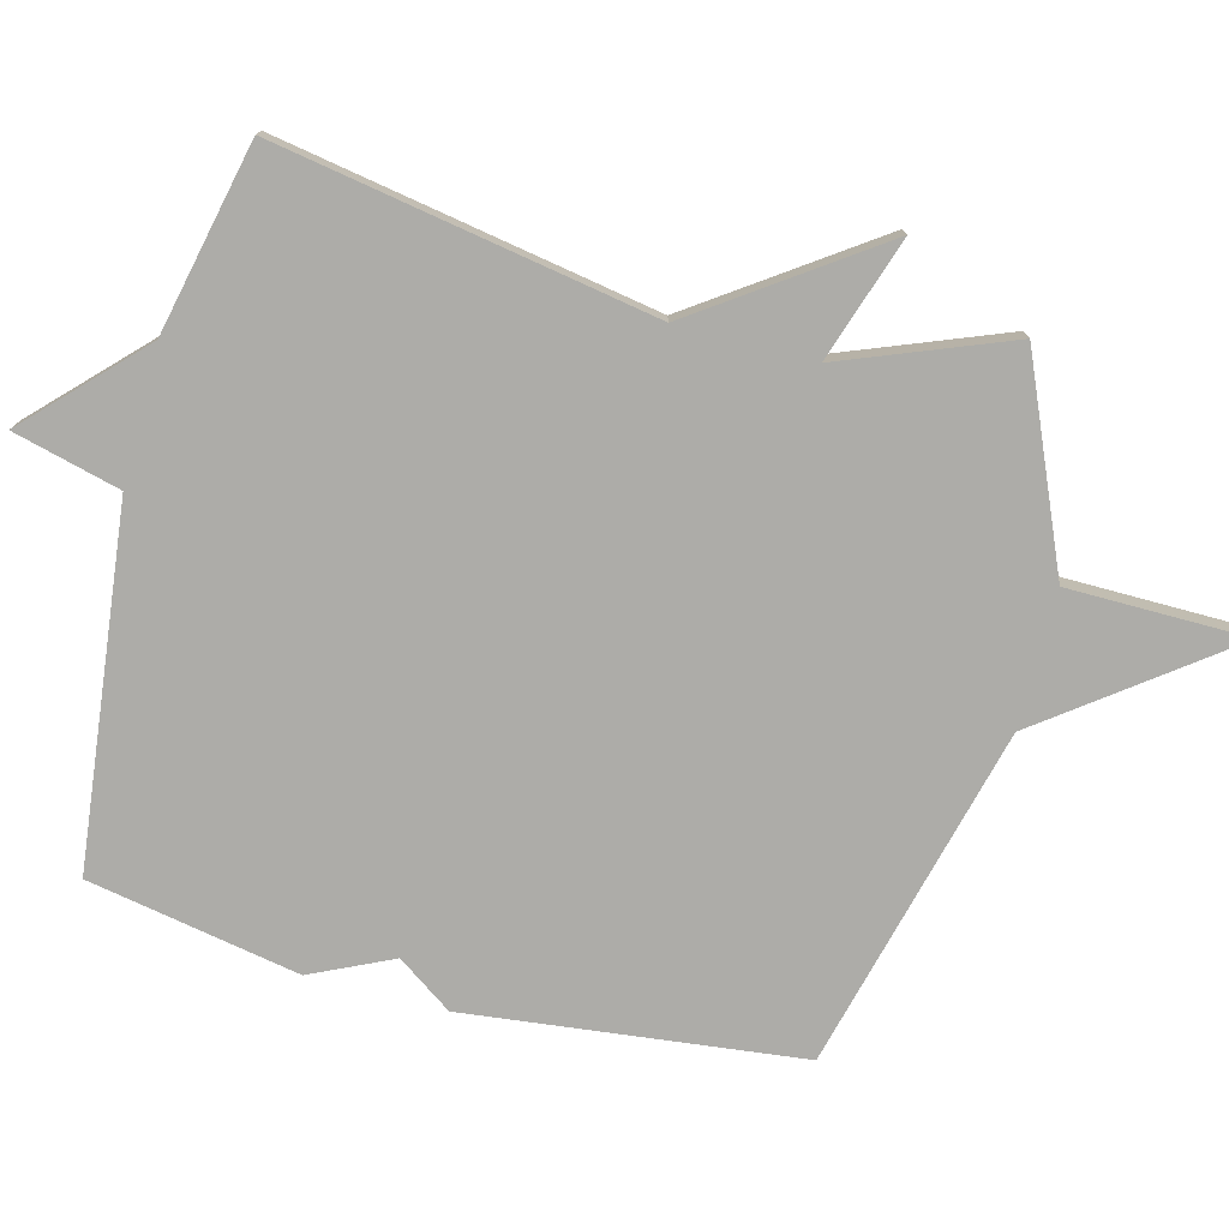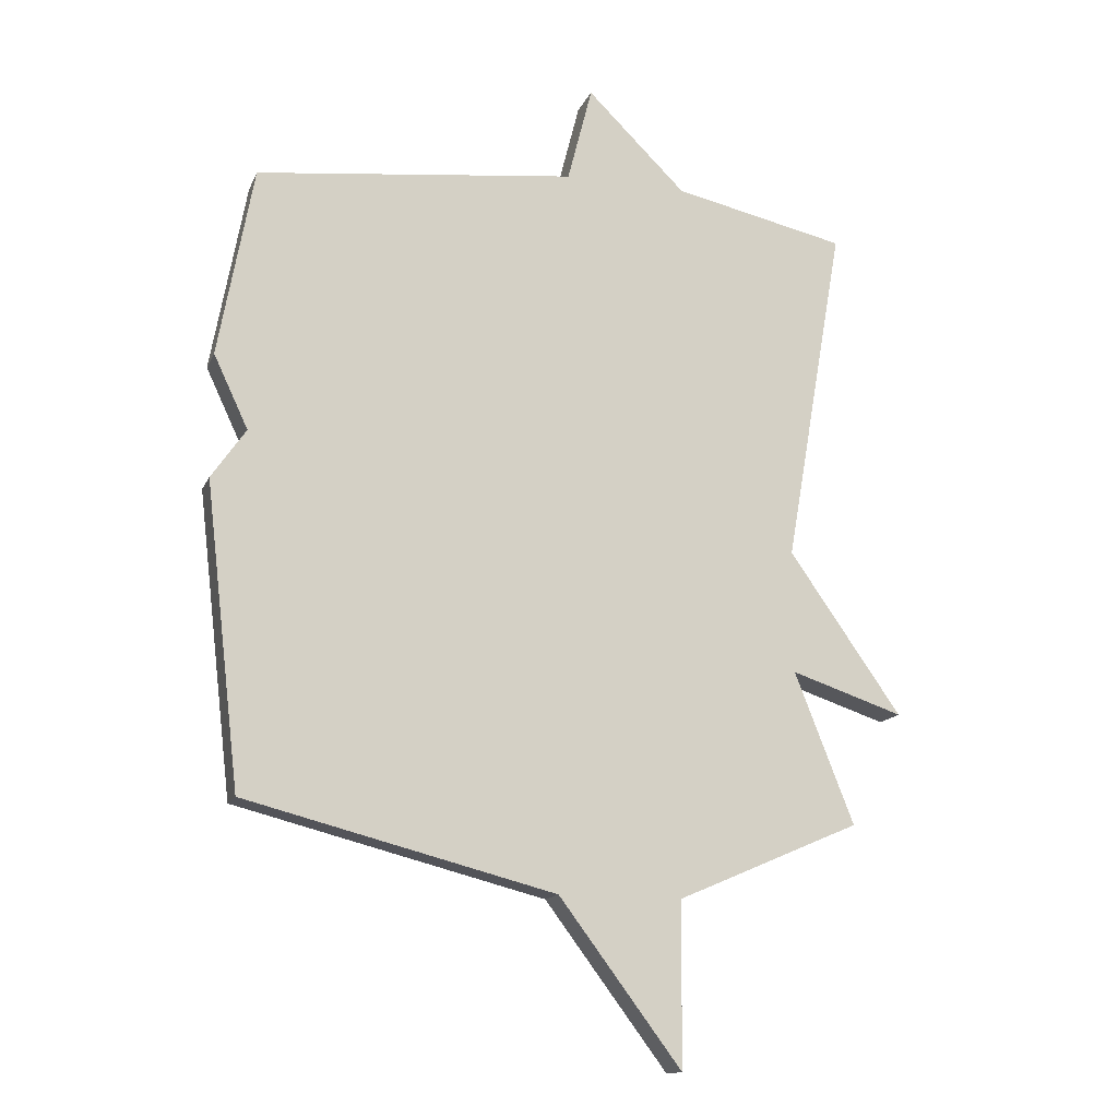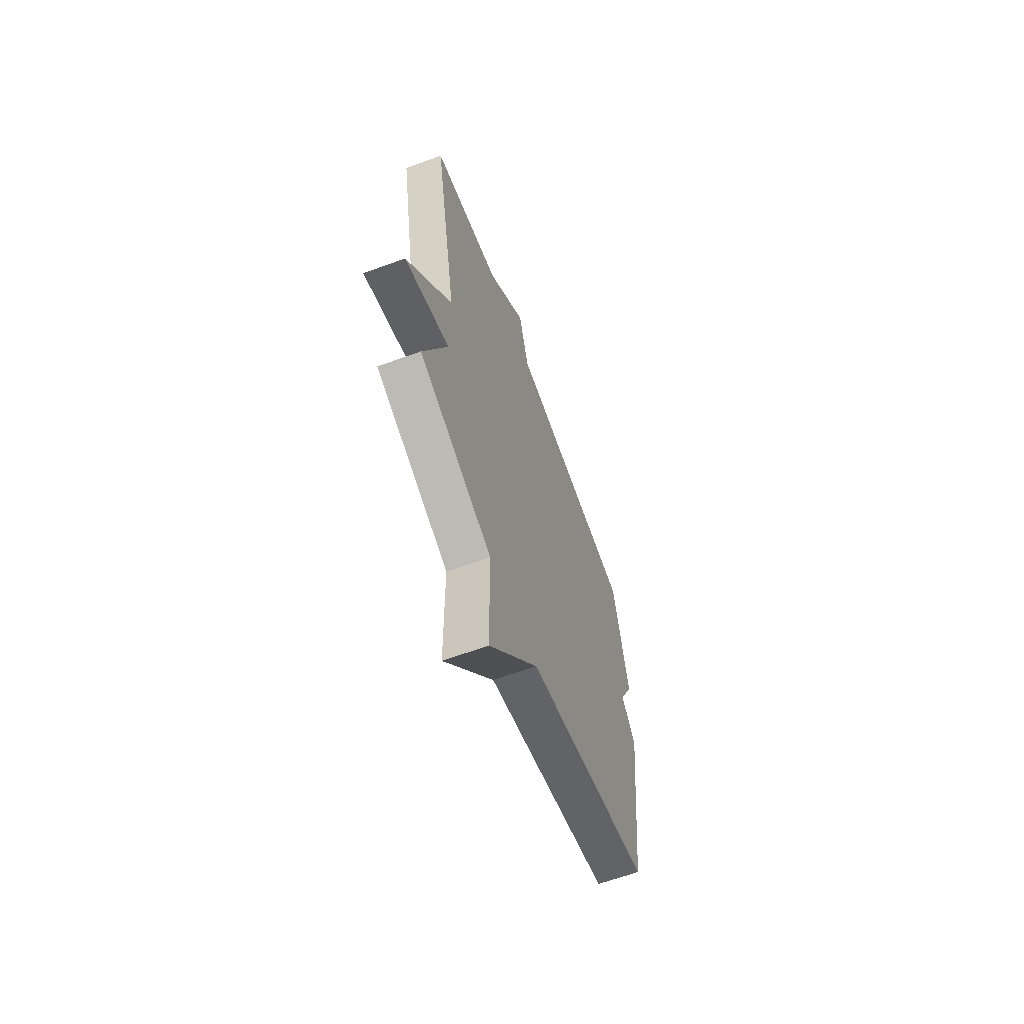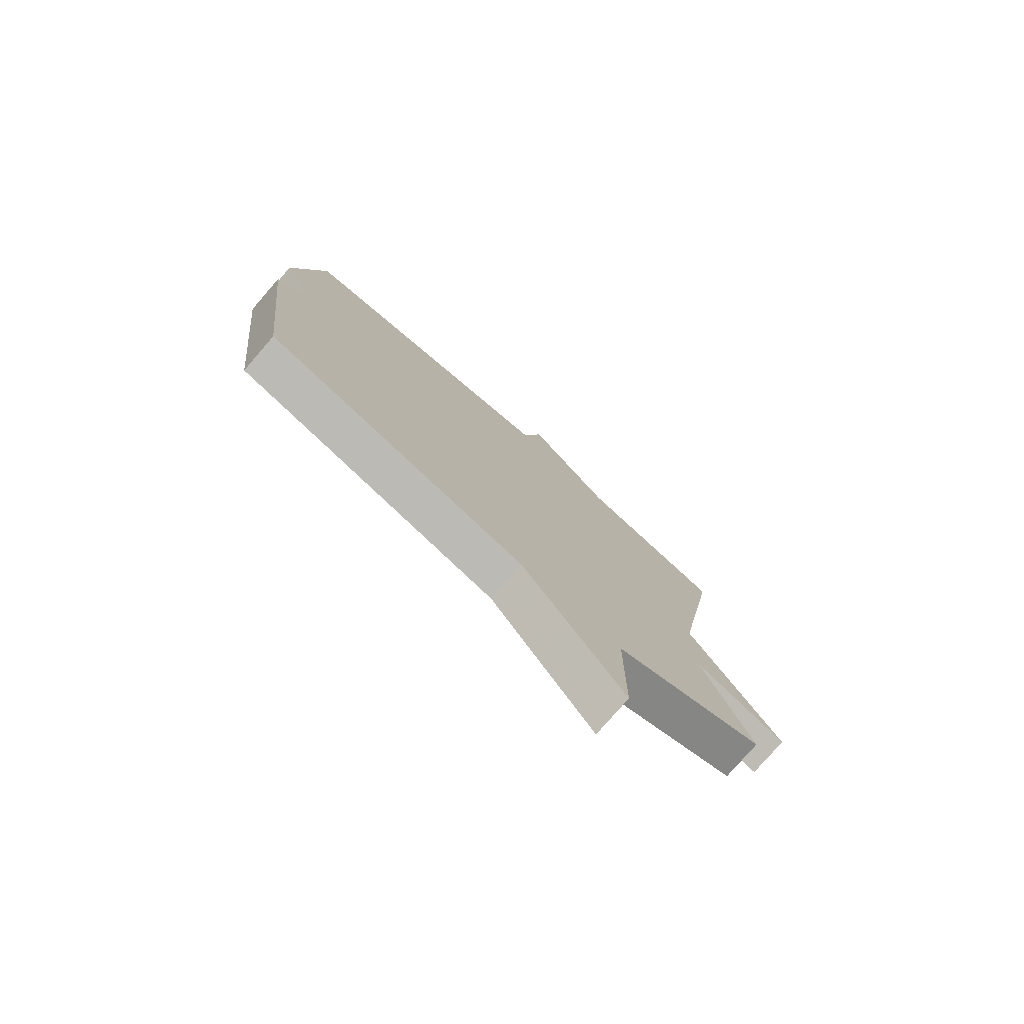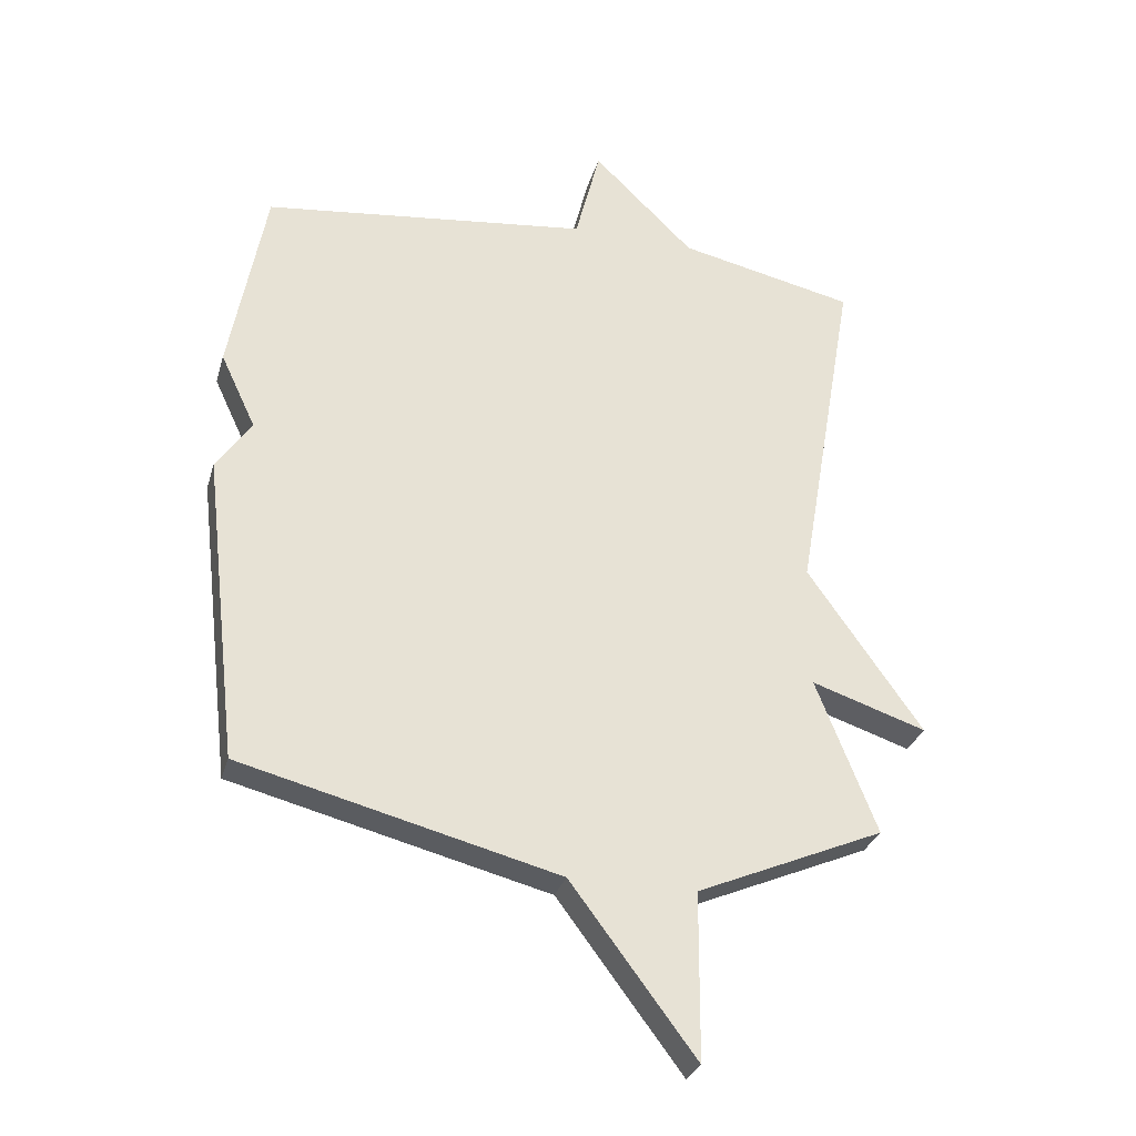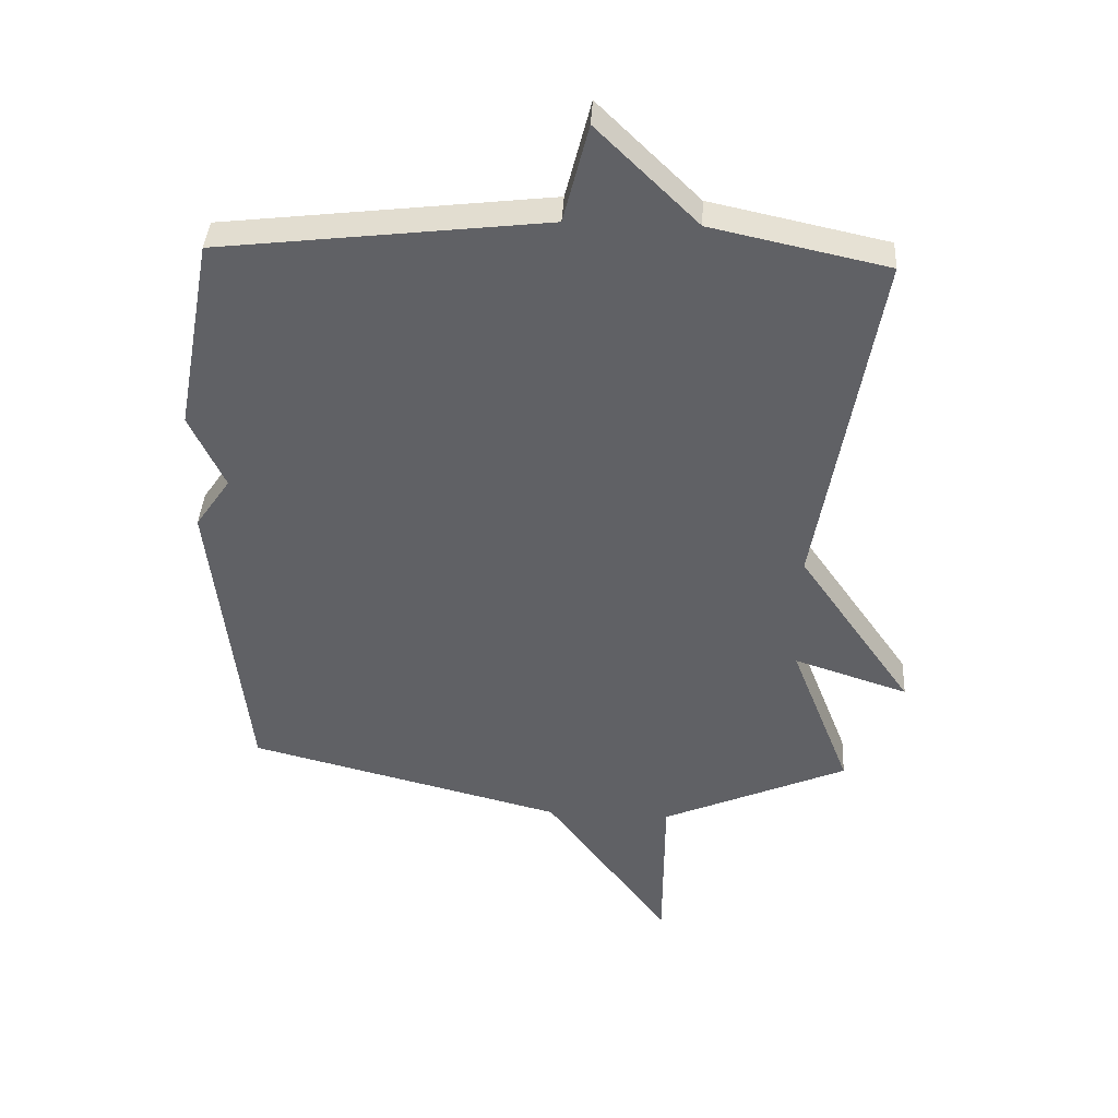
<metadata>
{"format":"obj","ext":"obj","renderer":"f3d","projection":"perspective","resolution":1024,"background":"white","views":[{"elev":-76.7,"azim":75.3,"up":"+Y"},{"elev":-14.5,"azim":-17.3,"up":"+Z"},{"elev":-64.0,"azim":110.3,"up":"+Z"},{"elev":-78.0,"azim":-40.9,"up":"+Z"},{"elev":-30.0,"azim":-15.2,"up":"+Z"},{"elev":39.3,"azim":3.2,"up":"+Z"}]}
</metadata>
<code>
v -0.5 0.07 0.5
v 0.02 0.07 0.561
v 0.06 0.07 0.718
v 0.22 0.07 0.561
v 0.5 0.07 0.5
v 0.404 0.07 -0.055
v 0.586 0.07 -0.315
v 0.404 0.07 -0.255
v 0.5 0.07 -0.5
v 0.203 0.07 -0.628
v 0.201 0.07 -0.892
v 0.003 0.07 -0.628
v -0.5 0.07 -0.5
v -0.557 0.07 -0.01
v -0.501 0.07 0.071
v -0.557 0.07 0.19
v -0.5 0 0.5
v 0.02 0 0.561
v 0.06 0 0.718
v 0.22 0 0.561
v 0.5 0 0.5
v 0.404 0 -0.055
v 0.586 0 -0.315
v 0.404 0 -0.255
v 0.5 0 -0.5
v 0.203 0 -0.628
v 0.201 0 -0.892
v 0.003 0 -0.628
v -0.5 0 -0.5
v -0.557 0 -0.01
v -0.501 0 0.071
v -0.557 0 0.19
f 15 16 1 2
f 14 15 2
f 13 14 2
f 12 13 2
f 12 2 3
f 11 12 3
f 10 11 3
f 8 9 10
f 8 10 3 4
f 6 7 8
f 6 8 4
f 4 5 6
f 18 17 32 31
f 18 31 30
f 18 30 29
f 18 29 28
f 19 18 28
f 19 28 27
f 19 27 26
f 26 25 24
f 20 19 26 24
f 24 23 22
f 20 24 22
f 22 21 20
f 1 17 18 2
f 2 18 19 3
f 3 19 20 4
f 4 20 21 5
f 5 21 22 6
f 6 22 23 7
f 7 23 24 8
f 8 24 25 9
f 9 25 26 10
f 10 26 27 11
f 11 27 28 12
f 12 28 29 13
f 13 29 30 14
f 14 30 31 15
f 15 31 32 16
f 16 32 17 1

</code>
